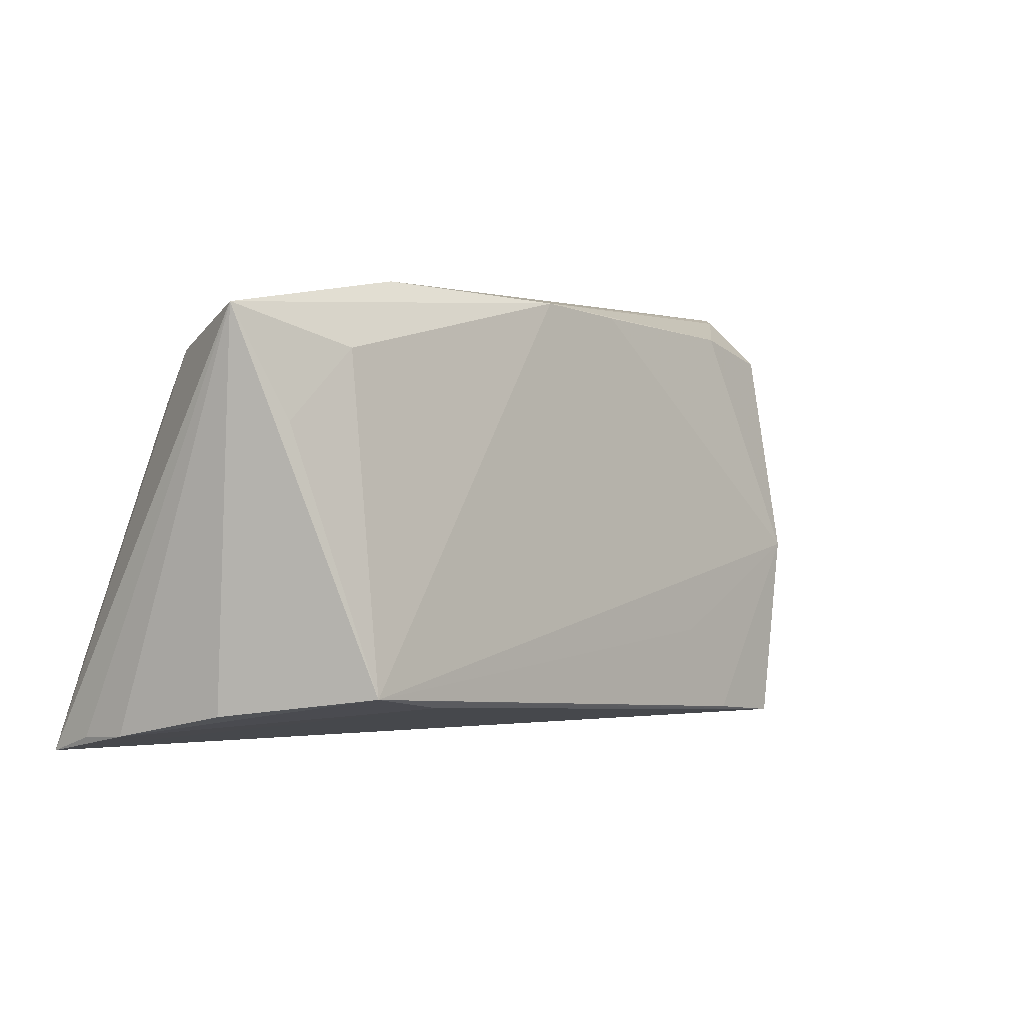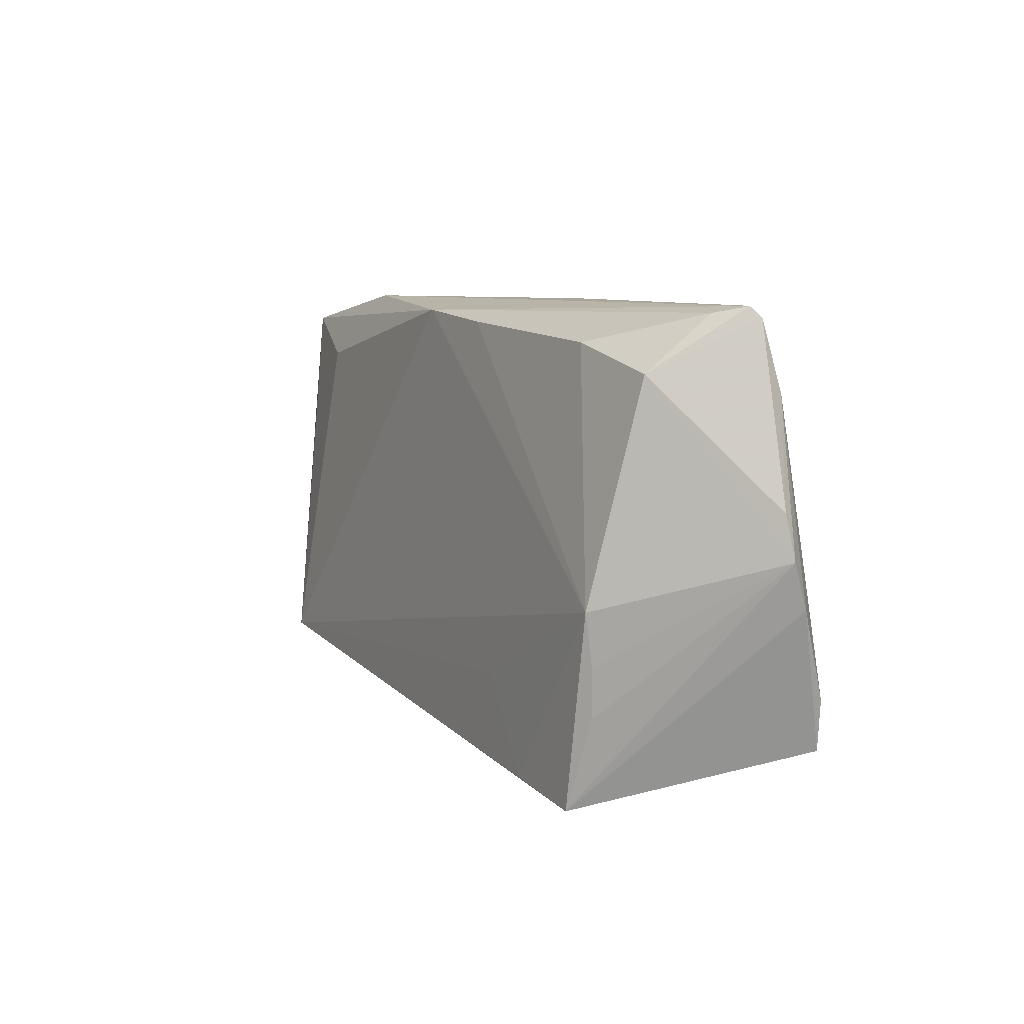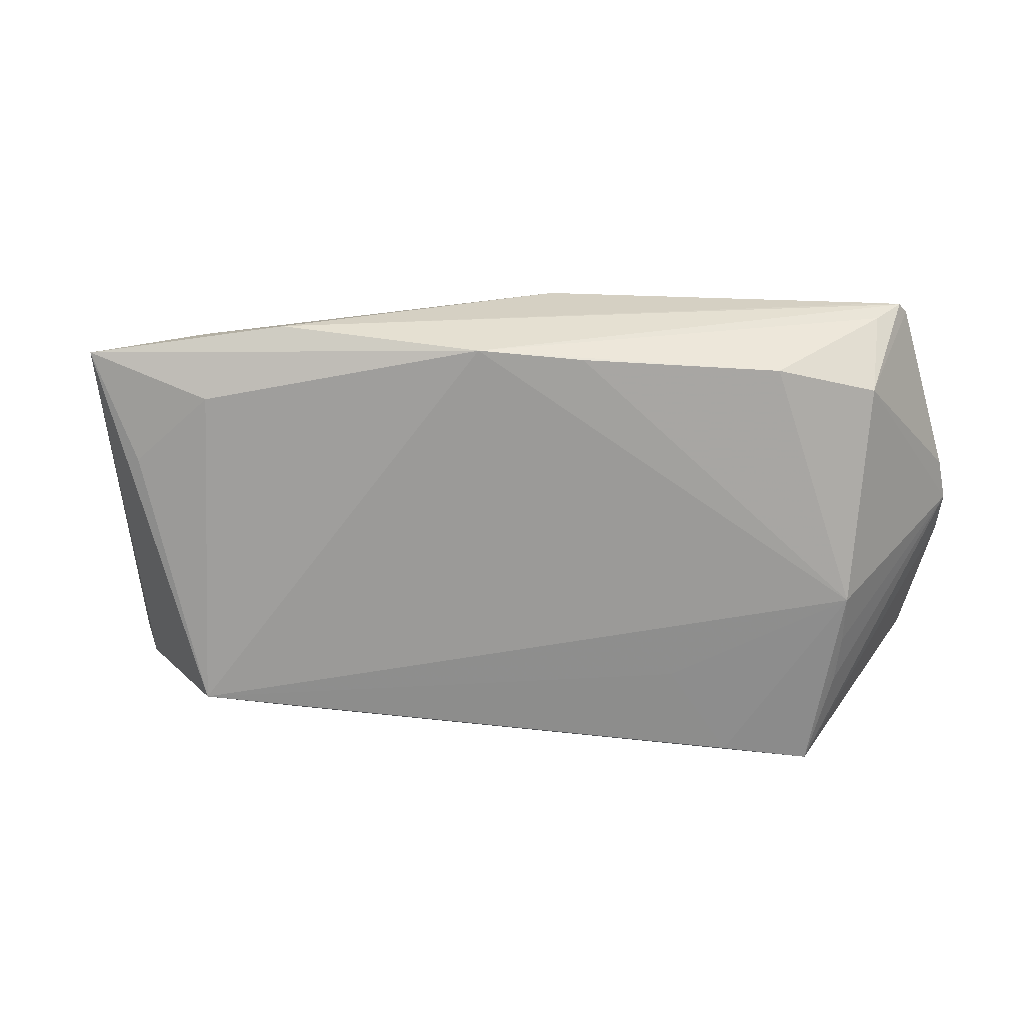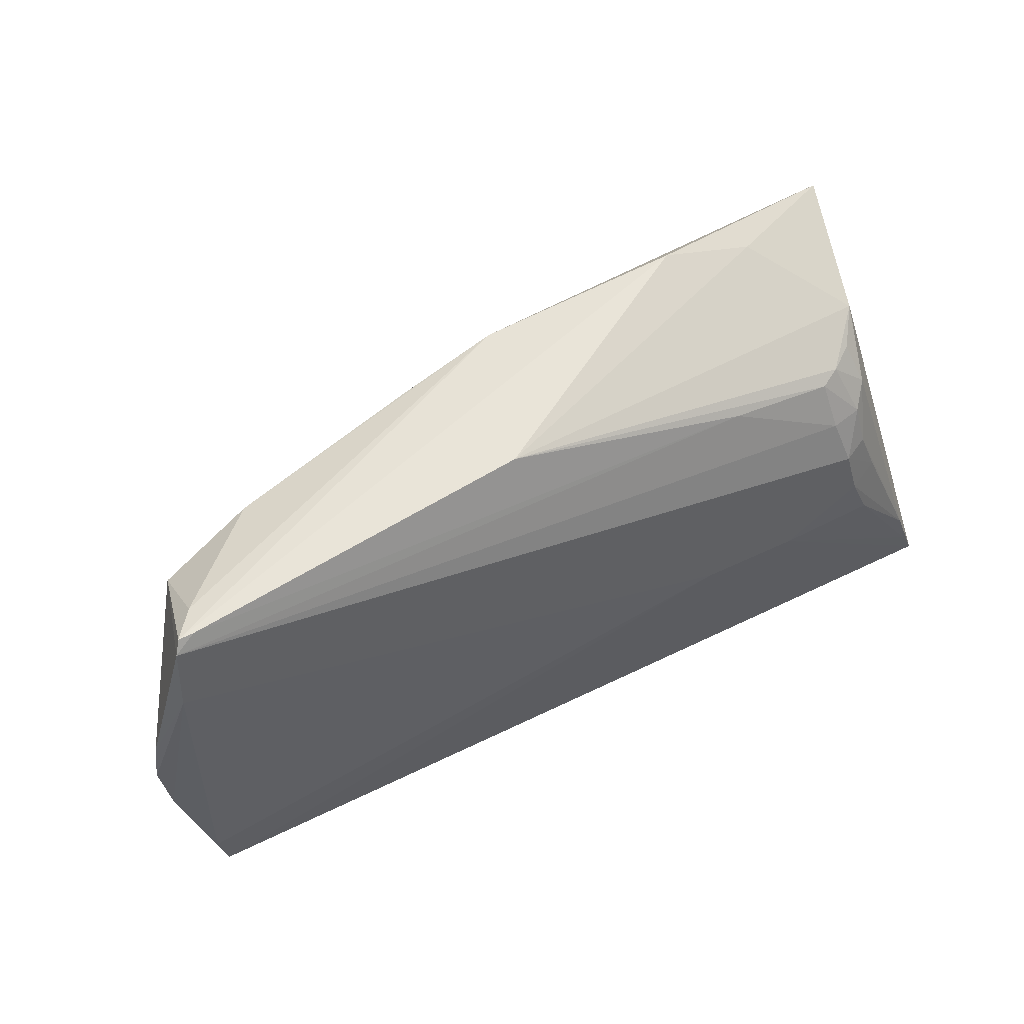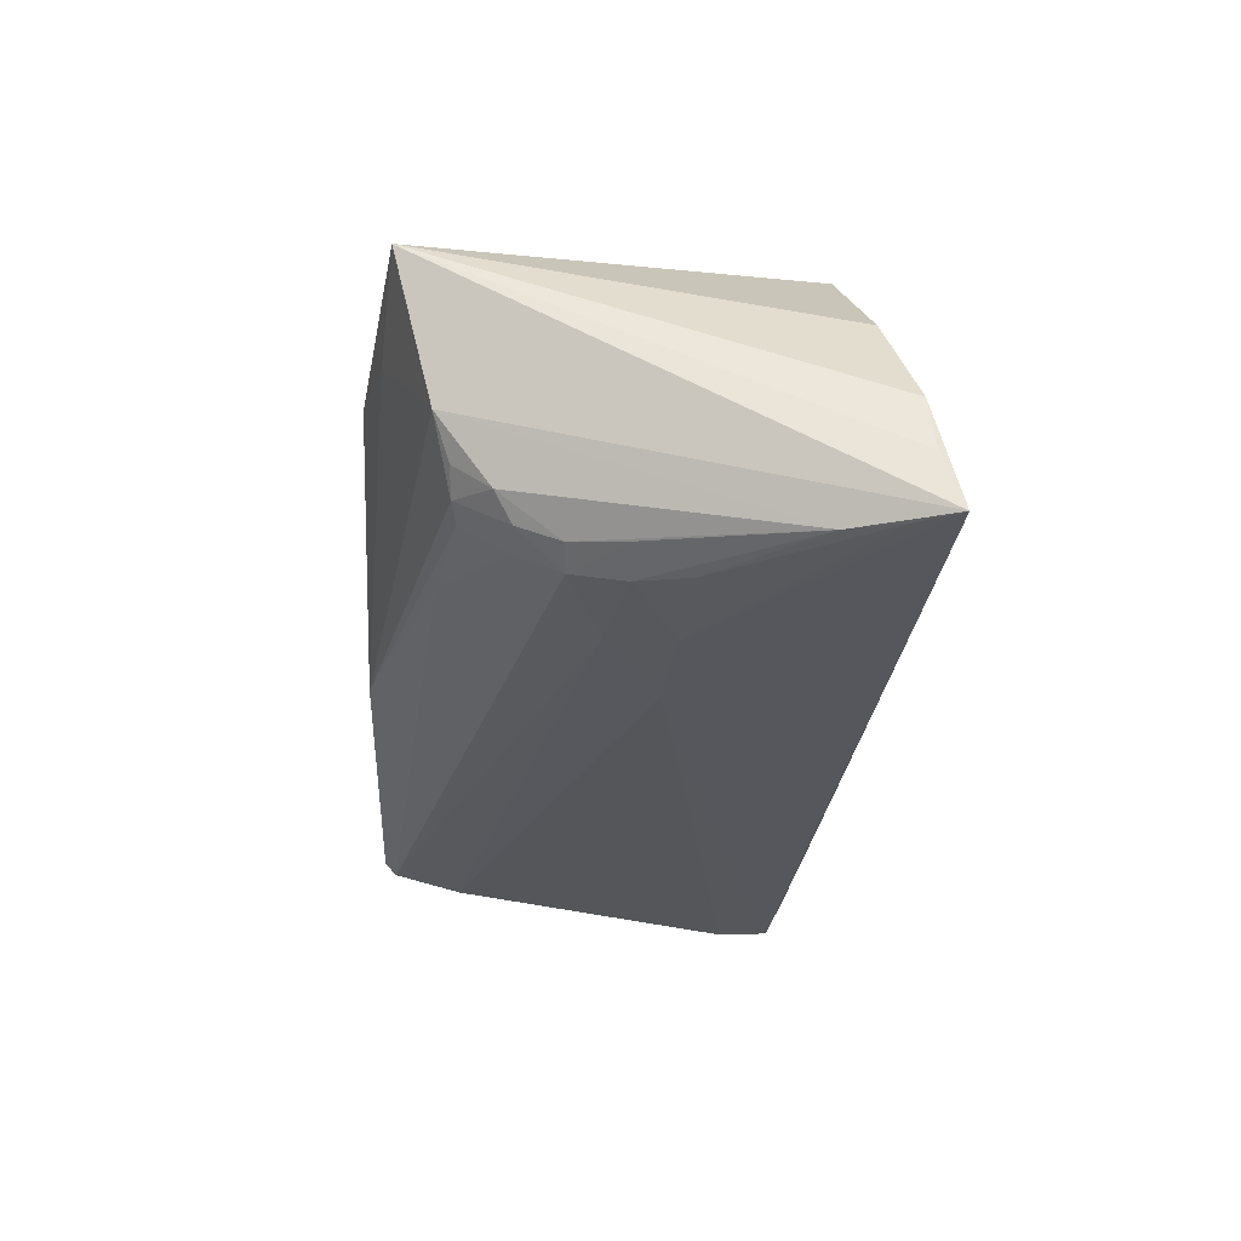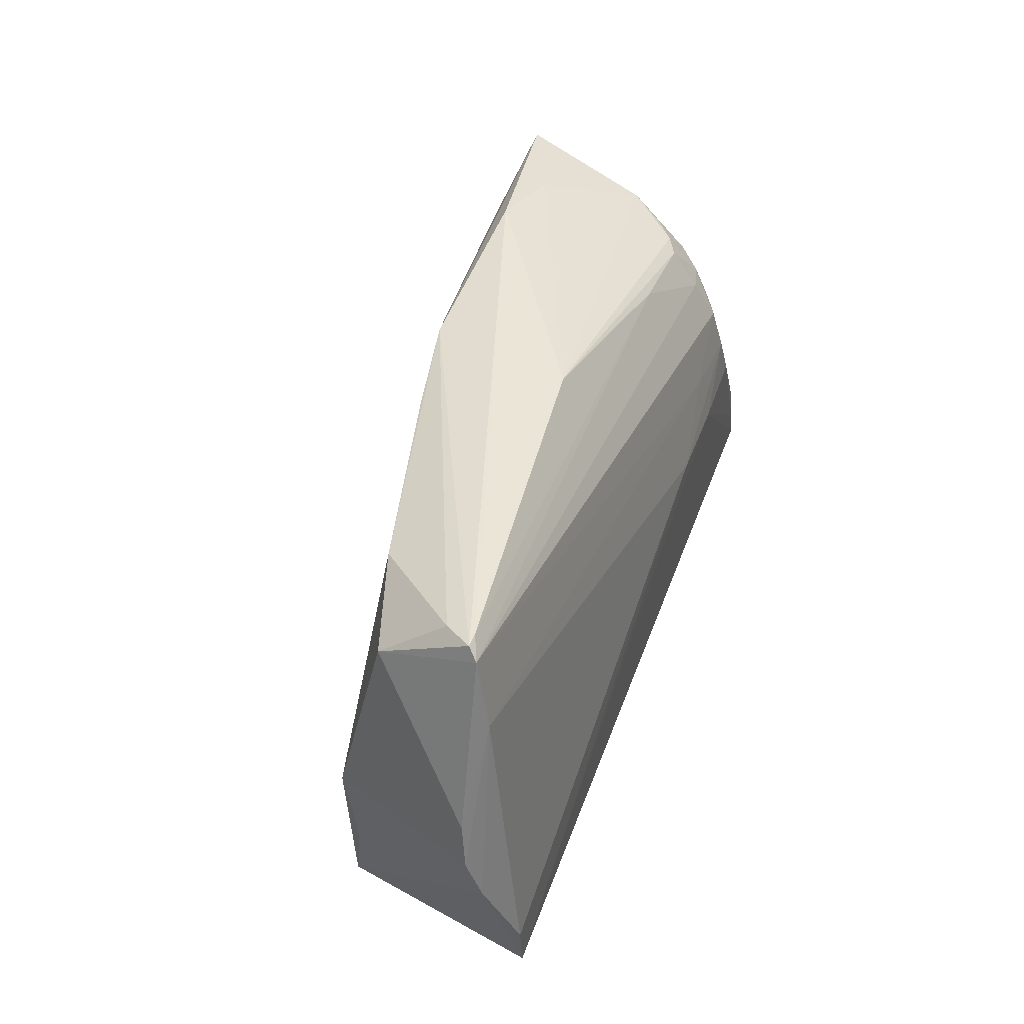
<metadata>
{"format":"obj","ext":"obj","renderer":"f3d","projection":"perspective","resolution":1024,"background":"white","views":[{"elev":0.9,"azim":-41.1,"up":"+Y"},{"elev":8.0,"azim":69.9,"up":"+Y"},{"elev":26.4,"azim":9.8,"up":"+Y"},{"elev":61.0,"azim":151.0,"up":"+Y"},{"elev":-29.1,"azim":-92.2,"up":"+Z"},{"elev":44.5,"azim":107.0,"up":"+Y"}]}
</metadata>
<code>
v -0.03677 0.02043 -0.009605
v -0.03839 0.009503 -0.01589
v -0.0501 0.02741 0.01512
v -0.03488 -0.01897 0.02316
v -0.03932 0.02095 -0.008301
v -0.0232 0.02303 -0.009209
v 0.05227 0.03228 -0.008022
v 0.01461 0.02926 0.01129
v -0.03588 0.02893 0.009829
v -0.04358 0.01669 -0.009468
v -0.05269 -0.0224 -0.01806
v 0.05417 0.03228 -0.007932
v 0.05138 0.03145 -0.004442
v 0.06162 0.009285 -0.009084
v -0.01625 -0.001142 -0.01775
v 0.02252 -0.02514 0.0145
v -0.04187 -0.003102 -0.01806
v 0.05209 -0.02119 -0.01317
v -0.04377 0.01366 0.0179
v 0.05841 -0.01945 -0.01547
v 0.03938 0.0277 0.006844
v -0.02691 0.005409 -0.01665
v 0.007901 0.03192 -0.005401
v -0.0239 -0.02106 0.02025
v 0.05514 0.03092 -0.009059
v -0.05089 -0.01594 -0.01785
v -0.04131 0.01472 -0.01223
v -0.04561 0.02288 -0.001657
v 0.0503 -0.002762 0.01052
v 0.03536 -0.02597 0.01319
v 0.04944 -0.01571 0.009322
v -0.03413 0.0227 0.017
v 0.0565 0.02233 -0.0109
v 0.001392 0.03039 0.01319
v -0.05492 -0.02738 -0.01801
v 0.05156 0.02462 0.003927
v -0.02897 -0.002219 -0.01806
v -0.0418 0.00965 -0.01426
v -0.0396 0.003138 -0.01732
v -0.05441 -0.02507 -0.01105
v -0.04758 -0.02135 0.008282
v 0.06271 0.003824 -0.009803
v 0.04917 -0.02376 -0.008432
v 0.05012 -0.009356 0.009582
v -0.03718 0.01506 -0.01309
v 0.06213 -0.001849 -0.01161
v 0.0592 -0.01318 -0.01541
v -0.04385 0.003234 -0.01533
v 0.04636 -0.02738 0.01131
v -0.04253 0.02106 -0.00608
v 0.02773 -0.01436 0.01407
v -0.05348 -0.02444 -0.004394
v -0.02458 0.03164 0.01218
f 35 49 24
f 4 3 41
f 35 3 28
f 43 49 35
f 43 20 49
f 42 49 46
f 49 20 46
f 16 49 4
f 4 24 16
f 16 24 49
f 53 3 34
f 34 12 53
f 4 41 52
f 35 24 52
f 52 24 4
f 52 41 3
f 9 3 53
f 9 28 3
f 35 20 18
f 18 43 35
f 20 43 18
f 35 28 26
f 28 10 26
f 23 9 53
f 28 9 23
f 42 14 36
f 42 46 33
f 33 14 42
f 12 34 13
f 13 36 12
f 4 34 32
f 32 34 3
f 40 3 35
f 35 52 40
f 40 52 3
f 35 26 11
f 53 12 7
f 7 23 53
f 50 10 28
f 8 34 29
f 29 34 4
f 42 36 29
f 4 51 29
f 4 49 30
f 30 51 4
f 49 29 30
f 30 29 51
f 21 34 8
f 21 13 34
f 36 13 21
f 8 29 21
f 21 29 36
f 19 3 4
f 4 32 19
f 19 32 3
f 2 27 45
f 25 7 12
f 14 33 25
f 12 36 25
f 25 36 14
f 25 2 45
f 23 7 6
f 6 25 45
f 7 25 6
f 28 23 5
f 5 50 28
f 5 27 10
f 10 50 5
f 31 49 42
f 20 15 47
f 47 15 33
f 47 46 20
f 47 33 46
f 35 11 37
f 37 20 35
f 37 15 20
f 27 2 38
f 38 2 48
f 10 27 38
f 38 26 10
f 38 48 26
f 2 25 22
f 33 15 22
f 22 25 33
f 23 6 1
f 1 5 23
f 1 6 45
f 45 27 1
f 27 5 1
f 44 29 49
f 49 31 44
f 42 29 44
f 44 31 42
f 17 37 11
f 17 11 26
f 2 22 39
f 37 17 39
f 15 37 39
f 39 22 15
f 48 2 39
f 26 48 39
f 39 17 26

</code>
